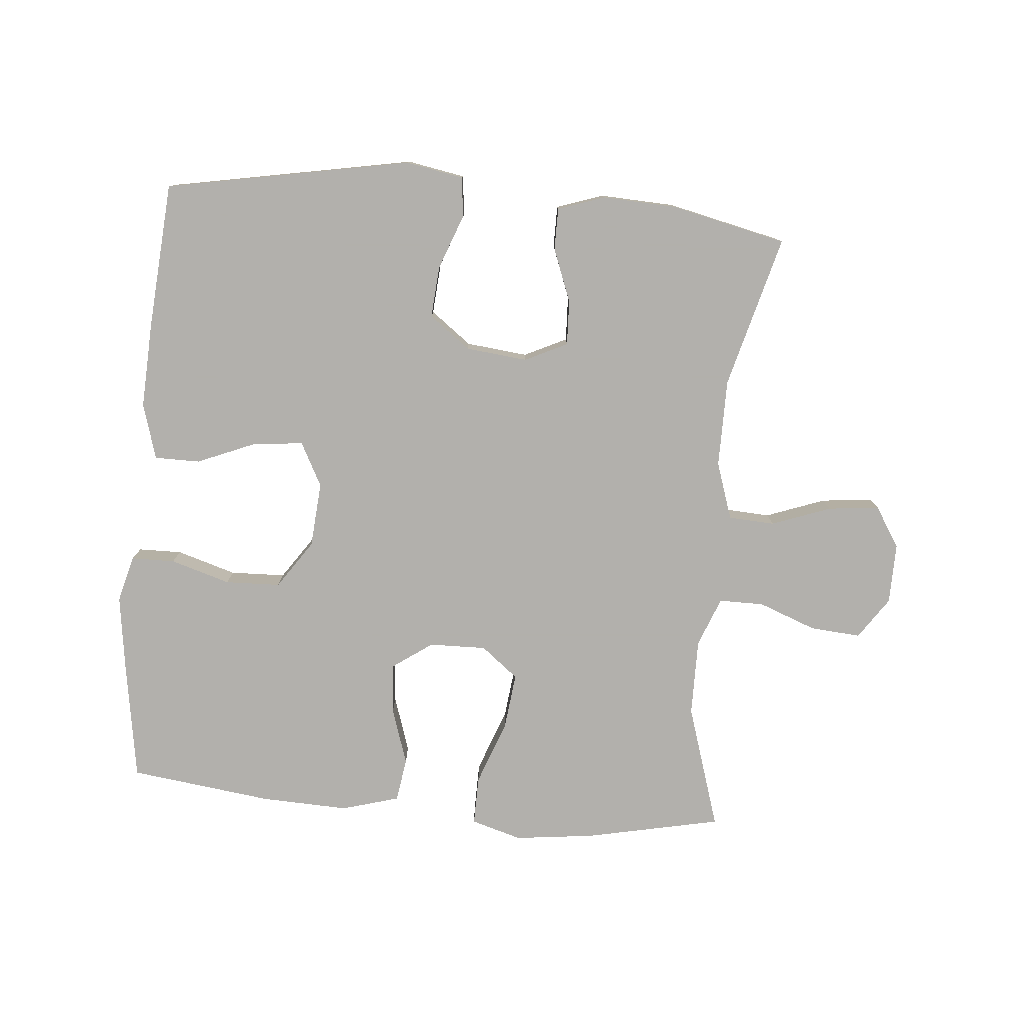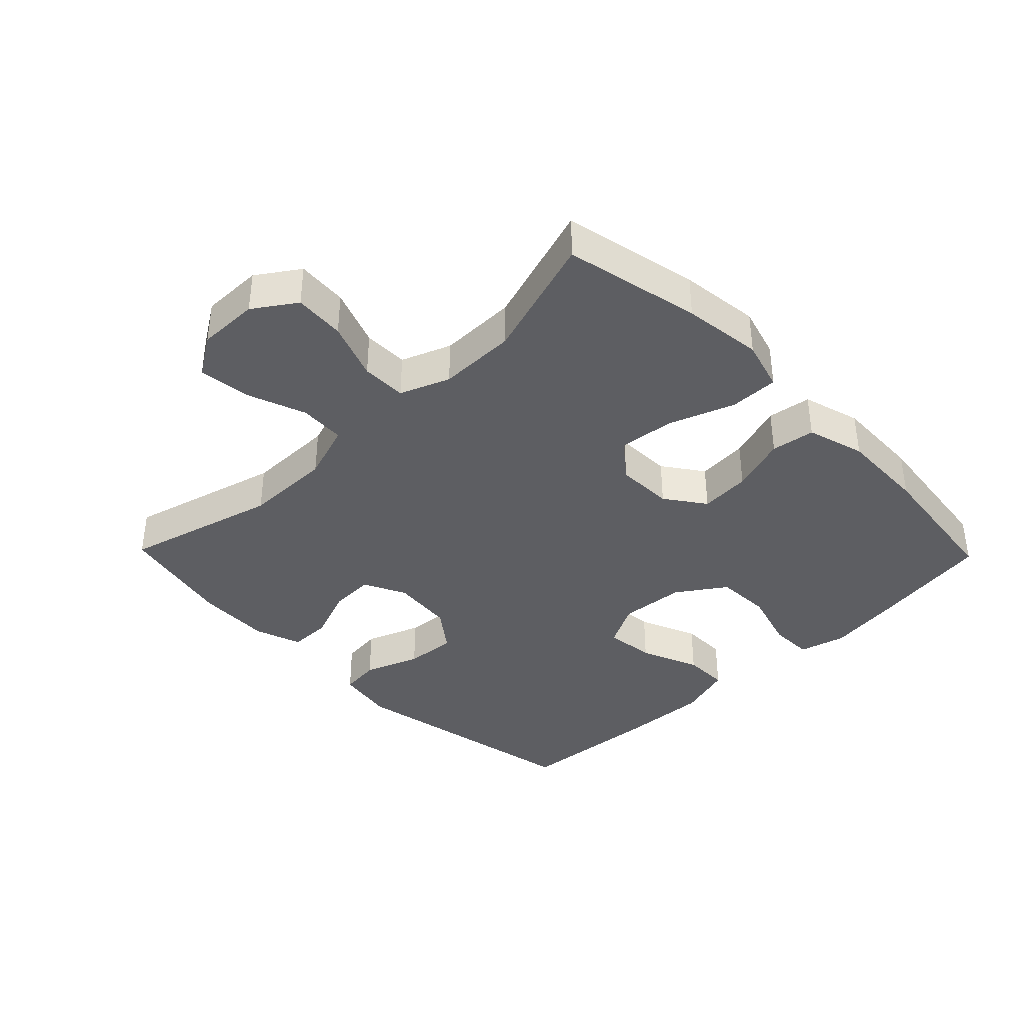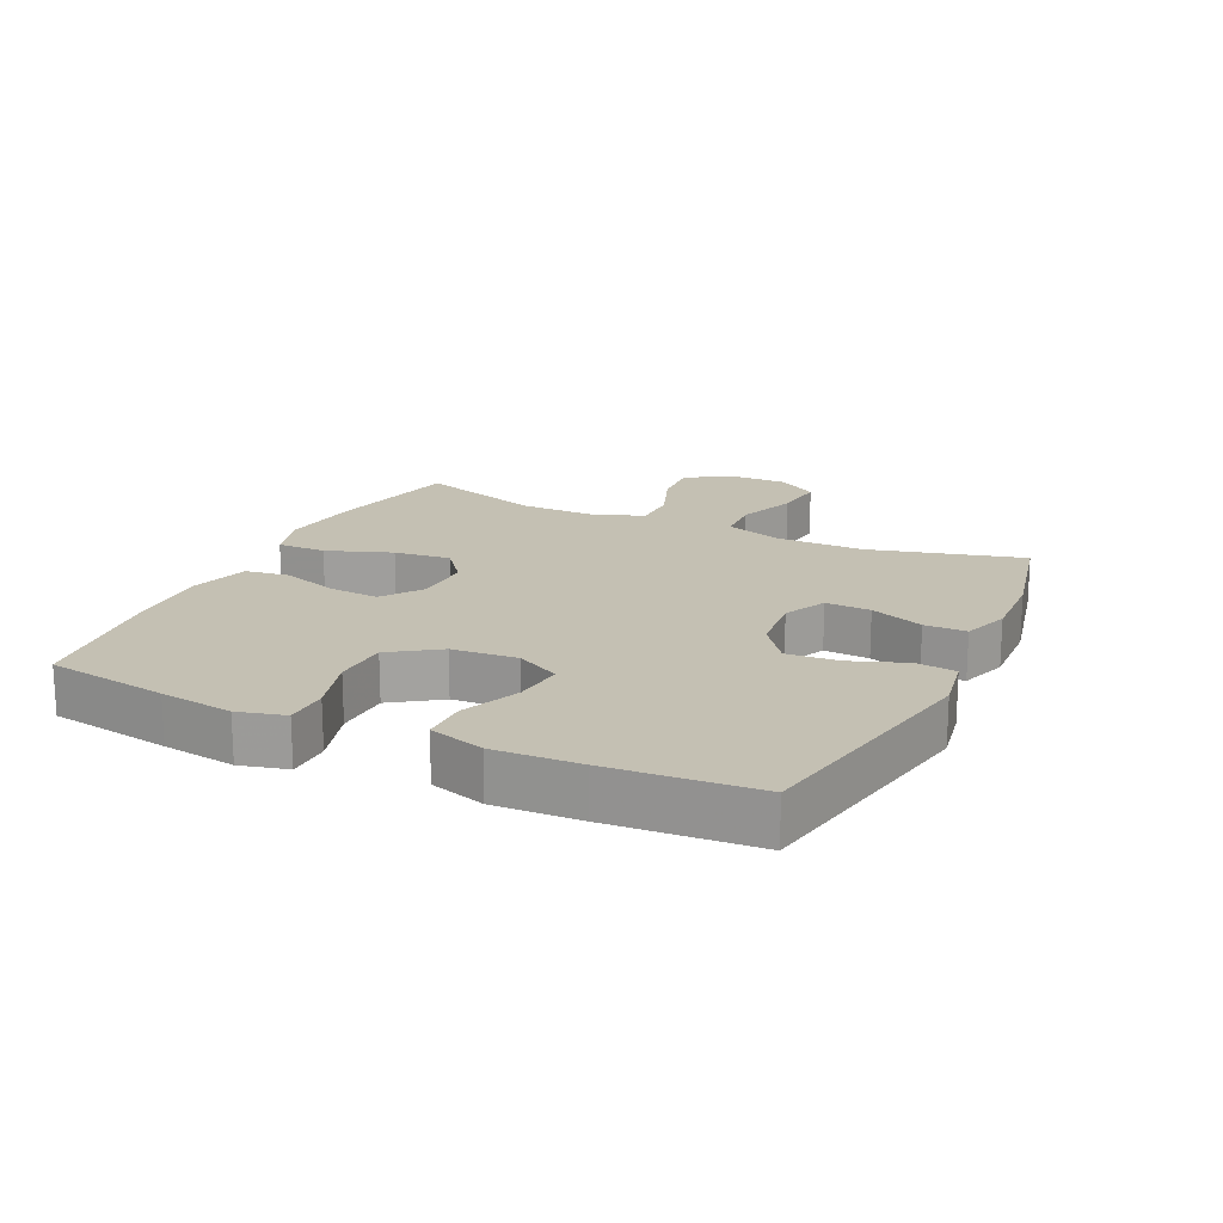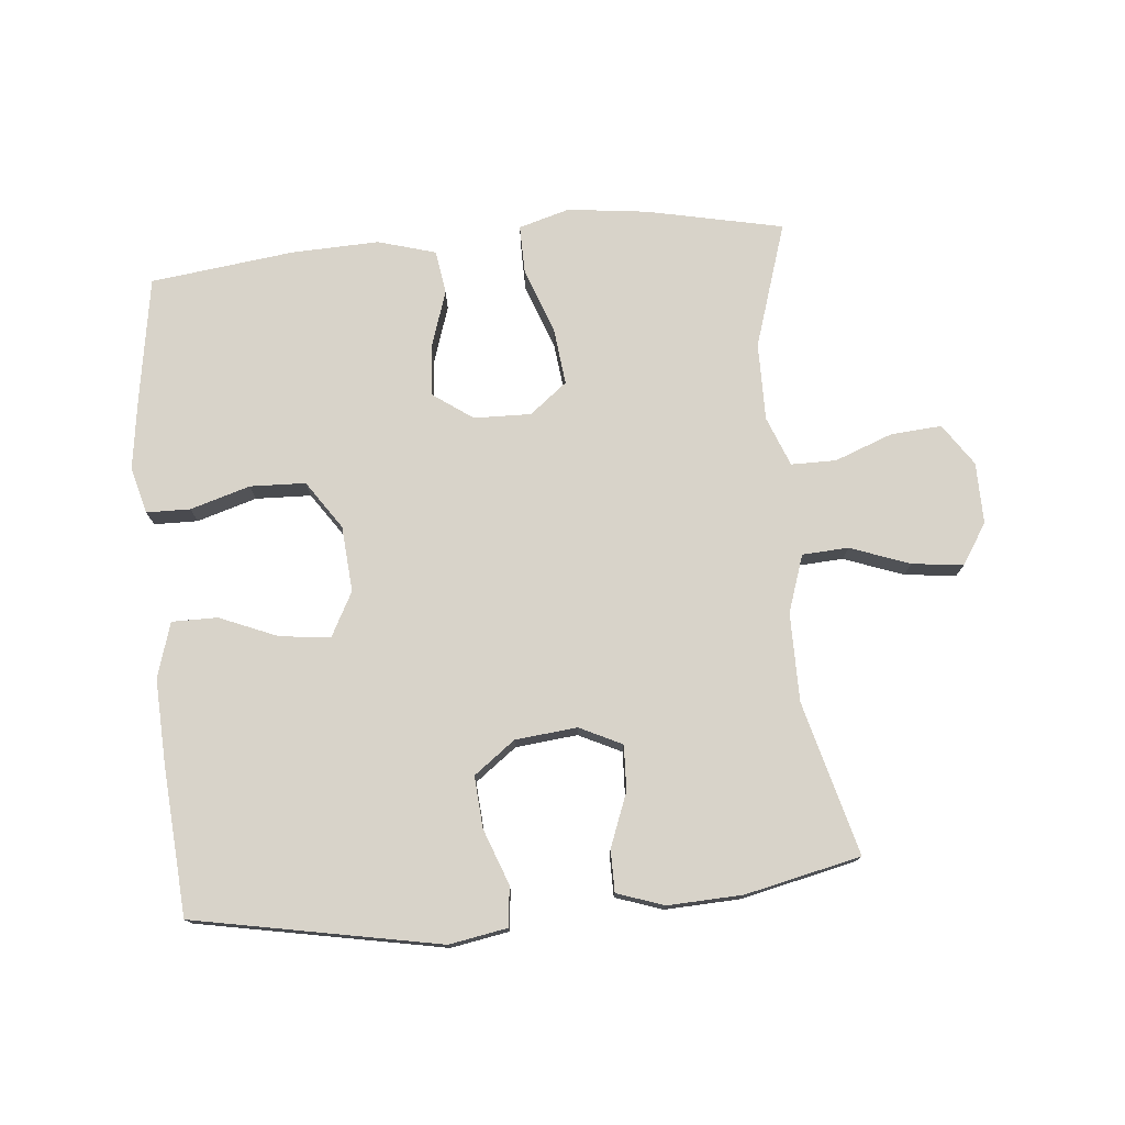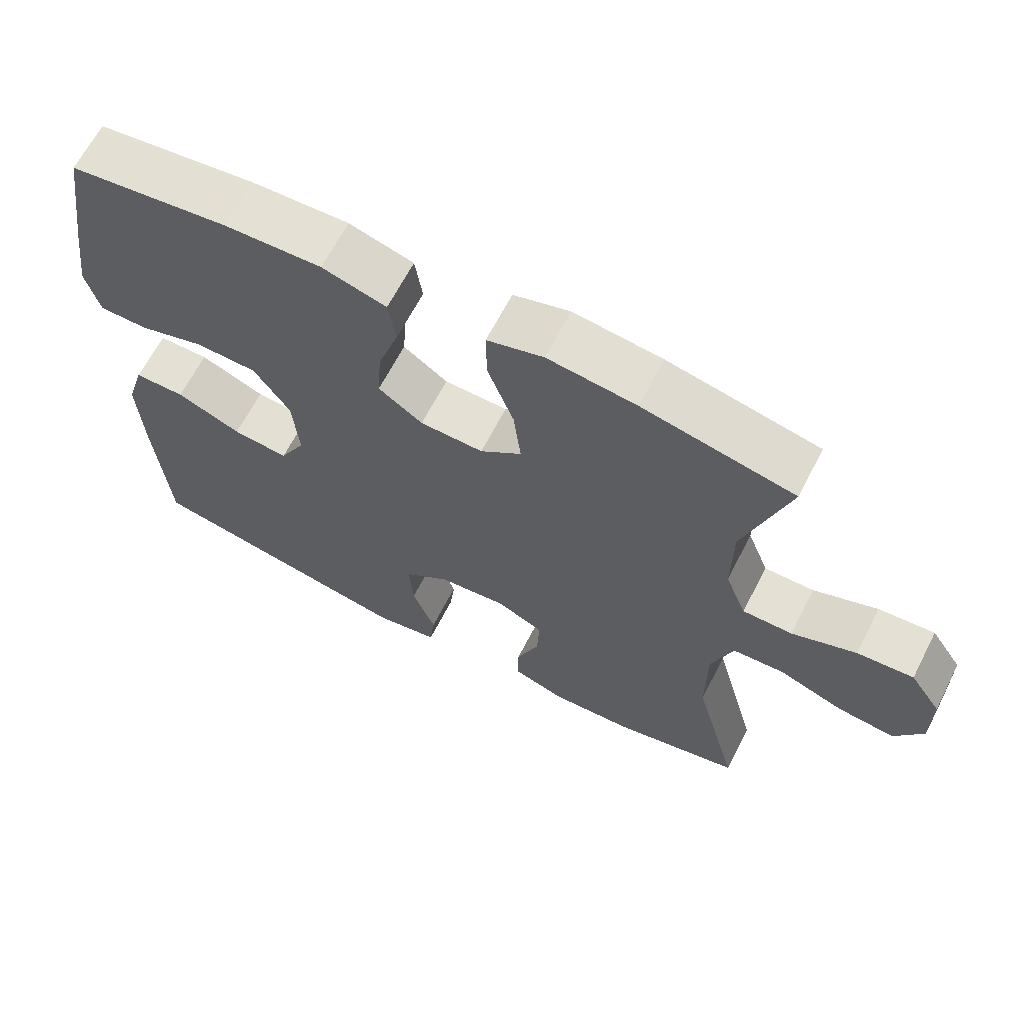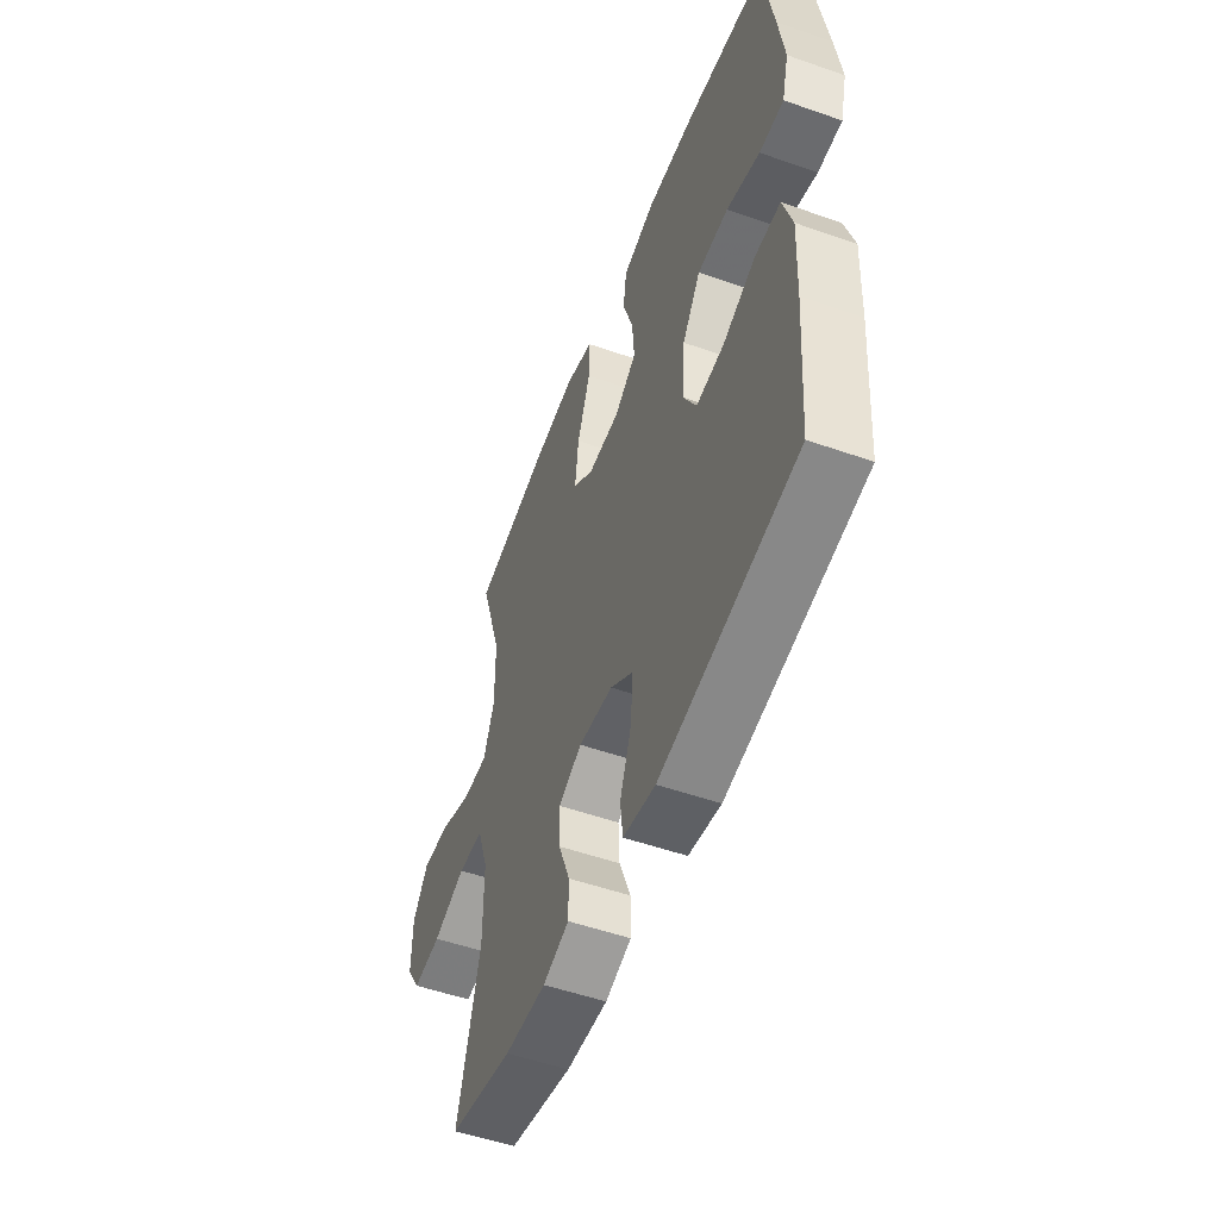
<metadata>
{"format":"obj","ext":"obj","renderer":"f3d","projection":"perspective","resolution":1024,"background":"white","views":[{"elev":-78.6,"azim":174.9,"up":"+Y"},{"elev":-38.3,"azim":-45.8,"up":"+Y"},{"elev":18.0,"azim":115.4,"up":"+Y"},{"elev":76.0,"azim":174.7,"up":"+Y"},{"elev":65.3,"azim":-152.8,"up":"+Z"},{"elev":-52.5,"azim":69.3,"up":"+Z"}]}
</metadata>
<code>
v -0.5 0.07 0.5
v -0.288 0.07 0.545
v -0.164 0.07 0.56
v -0.085 0.07 0.537
v -0.086 0.07 0.461
v -0.123 0.07 0.36
v -0.133 0.07 0.272
v -0.075 0.07 0.226
v 0.014 0.07 0.228
v 0.076 0.07 0.272
v 0.07 0.07 0.351
v 0.041 0.07 0.439
v 0.051 0.07 0.507
v 0.141 0.07 0.533
v 0.277 0.07 0.528
v 0.5 0.07 0.5
v 0.53 0.07 0.31
v 0.546 0.07 0.196
v 0.527 0.07 0.123
v 0.459 0.07 0.122
v 0.366 0.07 0.15
v 0.28 0.07 0.147
v 0.229 0.07 0.072
v 0.221 0.07 -0.03
v 0.257 0.07 -0.098
v 0.335 0.07 -0.09
v 0.426 0.07 -0.052
v 0.497 0.07 -0.052
v 0.523 0.07 -0.138
v 0.517 0.07 -0.272
v 0.5 0.07 -0.5
v 0.118 0.07 -0.572
v 0.028 0.07 -0.556
v 0.021 0.07 -0.494
v 0.053 0.07 -0.408
v 0.059 0.07 -0.328
v -0.005 0.07 -0.28
v -0.101 0.07 -0.27
v -0.167 0.07 -0.302
v -0.164 0.07 -0.372
v -0.132 0.07 -0.455
v -0.132 0.07 -0.52
v -0.205 0.07 -0.545
v -0.321 0.07 -0.54
v -0.5 0.07 -0.5
v -0.437 0.07 -0.262
v -0.437 0.07 -0.125
v -0.467 0.07 -0.036
v -0.539 0.07 -0.032
v -0.631 0.07 -0.066
v -0.711 0.07 -0.075
v -0.751 0.07 -0.012
v -0.75 0.07 0.083
v -0.706 0.07 0.148
v -0.627 0.07 0.142
v -0.537 0.07 0.108
v -0.467 0.07 0.108
v -0.437 0.07 0.185
v -0.438 0.07 0.306
v -0.5 0 0.5
v -0.288 0 0.545
v -0.164 0 0.56
v -0.085 0 0.537
v -0.086 0 0.461
v -0.123 0 0.36
v -0.133 0 0.272
v -0.075 0 0.226
v 0.014 0 0.228
v 0.076 0 0.272
v 0.07 0 0.351
v 0.041 0 0.439
v 0.051 0 0.507
v 0.141 0 0.533
v 0.277 0 0.528
v 0.5 0 0.5
v 0.53 0 0.31
v 0.546 0 0.196
v 0.527 0 0.123
v 0.459 0 0.122
v 0.366 0 0.15
v 0.28 0 0.147
v 0.229 0 0.072
v 0.221 0 -0.03
v 0.257 0 -0.098
v 0.335 0 -0.09
v 0.426 0 -0.052
v 0.497 0 -0.052
v 0.523 0 -0.138
v 0.517 0 -0.272
v 0.5 0 -0.5
v 0.118 0 -0.572
v 0.028 0 -0.556
v 0.021 0 -0.494
v 0.053 0 -0.408
v 0.059 0 -0.328
v -0.005 0 -0.28
v -0.101 0 -0.27
v -0.167 0 -0.302
v -0.164 0 -0.372
v -0.132 0 -0.455
v -0.132 0 -0.52
v -0.205 0 -0.545
v -0.321 0 -0.54
v -0.5 0 -0.5
v -0.437 0 -0.262
v -0.437 0 -0.125
v -0.467 0 -0.036
v -0.539 0 -0.032
v -0.631 0 -0.066
v -0.711 0 -0.075
v -0.751 0 -0.012
v -0.75 0 0.083
v -0.706 0 0.148
v -0.627 0 0.142
v -0.537 0 0.108
v -0.467 0 0.108
v -0.437 0 0.185
v -0.438 0 0.306
f 53 54 55 56
f 53 56 57
f 52 53 57
f 49 50 51 52
f 48 49 52 57
f 47 48 57 58
f 43 44 45 46
f 43 46 47
f 40 41 42 43
f 39 40 43 47
f 38 39 47 58
f 32 33 34 35
f 32 35 36
f 31 32 36
f 30 31 36 37
f 26 27 28 29
f 25 26 29 30
f 18 19 20 21
f 18 21 22
f 17 18 22
f 16 17 22
f 15 16 22 23
f 11 12 13 14
f 10 11 14 15
f 3 4 5 6
f 3 6 7
f 59 1 2 3
f 59 3 7
f 58 59 7 8
f 38 58 8 9
f 25 30 37 38
f 24 25 38 9
f 23 24 9 10
f 10 15 23
f 115 114 113 112
f 116 115 112
f 116 112 111
f 111 110 109 108
f 116 111 108 107
f 117 116 107 106
f 105 104 103 102
f 106 105 102
f 102 101 100 99
f 106 102 99 98
f 117 106 98 97
f 94 93 92 91
f 95 94 91
f 95 91 90
f 96 95 90 89
f 88 87 86 85
f 89 88 85 84
f 80 79 78 77
f 81 80 77
f 81 77 76
f 81 76 75
f 82 81 75 74
f 73 72 71 70
f 74 73 70 69
f 65 64 63 62
f 66 65 62
f 62 61 60 118
f 66 62 118
f 67 66 118 117
f 68 67 117 97
f 97 96 89 84
f 68 97 84 83
f 69 68 83 82
f 82 74 69
f 1 60 61 2
f 2 61 62 3
f 3 62 63 4
f 4 63 64 5
f 5 64 65 6
f 6 65 66 7
f 7 66 67 8
f 8 67 68 9
f 9 68 69 10
f 10 69 70 11
f 11 70 71 12
f 12 71 72 13
f 13 72 73 14
f 14 73 74 15
f 15 74 75 16
f 16 75 76 17
f 17 76 77 18
f 18 77 78 19
f 19 78 79 20
f 20 79 80 21
f 21 80 81 22
f 22 81 82 23
f 23 82 83 24
f 24 83 84 25
f 25 84 85 26
f 26 85 86 27
f 27 86 87 28
f 28 87 88 29
f 29 88 89 30
f 30 89 90 31
f 31 90 91 32
f 32 91 92 33
f 33 92 93 34
f 34 93 94 35
f 35 94 95 36
f 36 95 96 37
f 37 96 97 38
f 38 97 98 39
f 39 98 99 40
f 40 99 100 41
f 41 100 101 42
f 42 101 102 43
f 43 102 103 44
f 44 103 104 45
f 45 104 105 46
f 46 105 106 47
f 47 106 107 48
f 48 107 108 49
f 49 108 109 50
f 50 109 110 51
f 51 110 111 52
f 52 111 112 53
f 53 112 113 54
f 54 113 114 55
f 55 114 115 56
f 56 115 116 57
f 57 116 117 58
f 58 117 118 59
f 59 118 60 1

</code>
